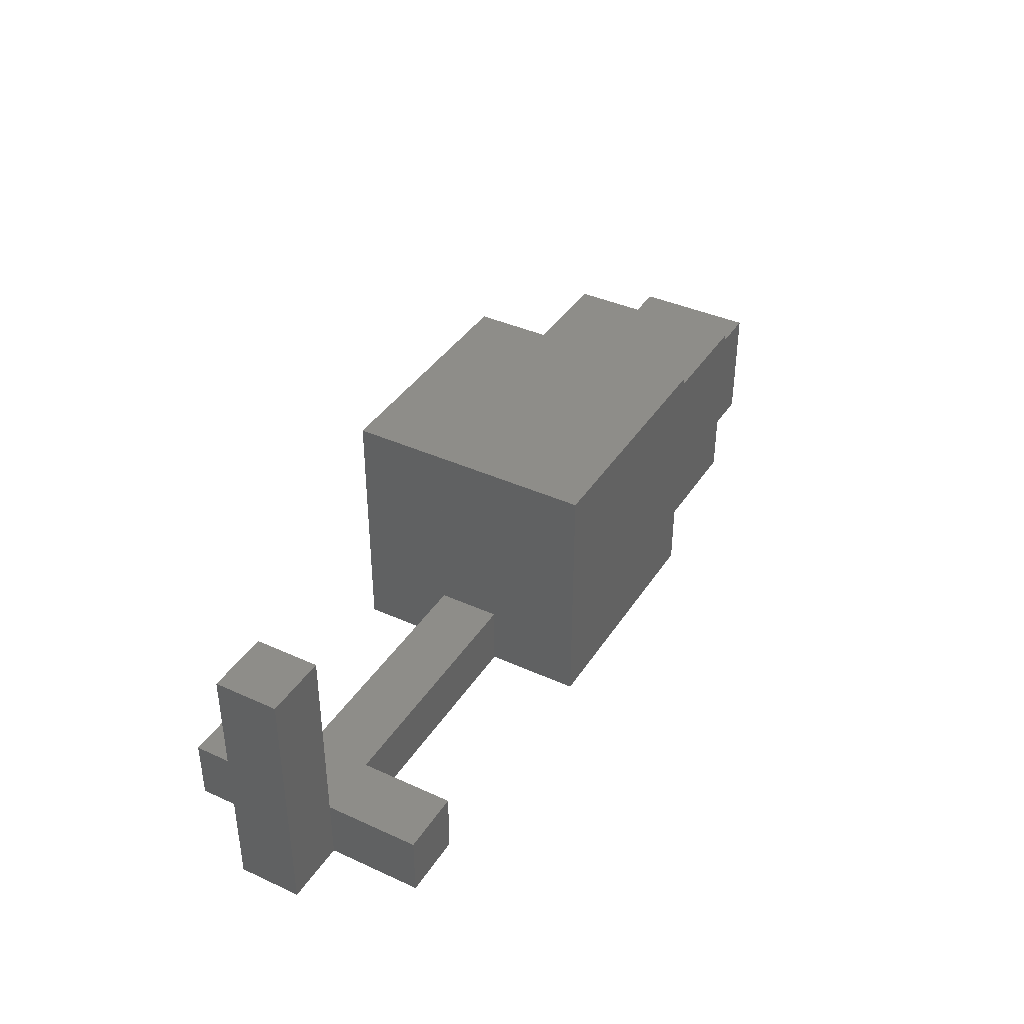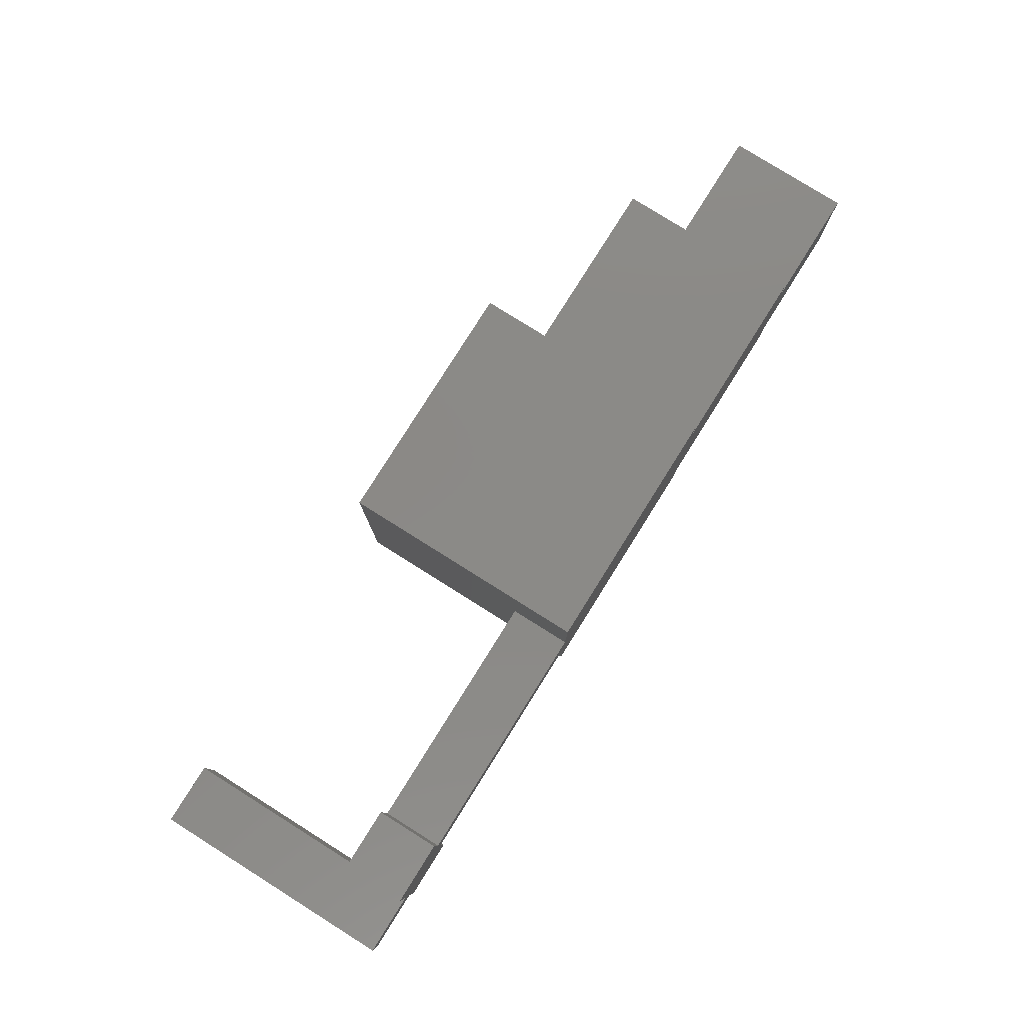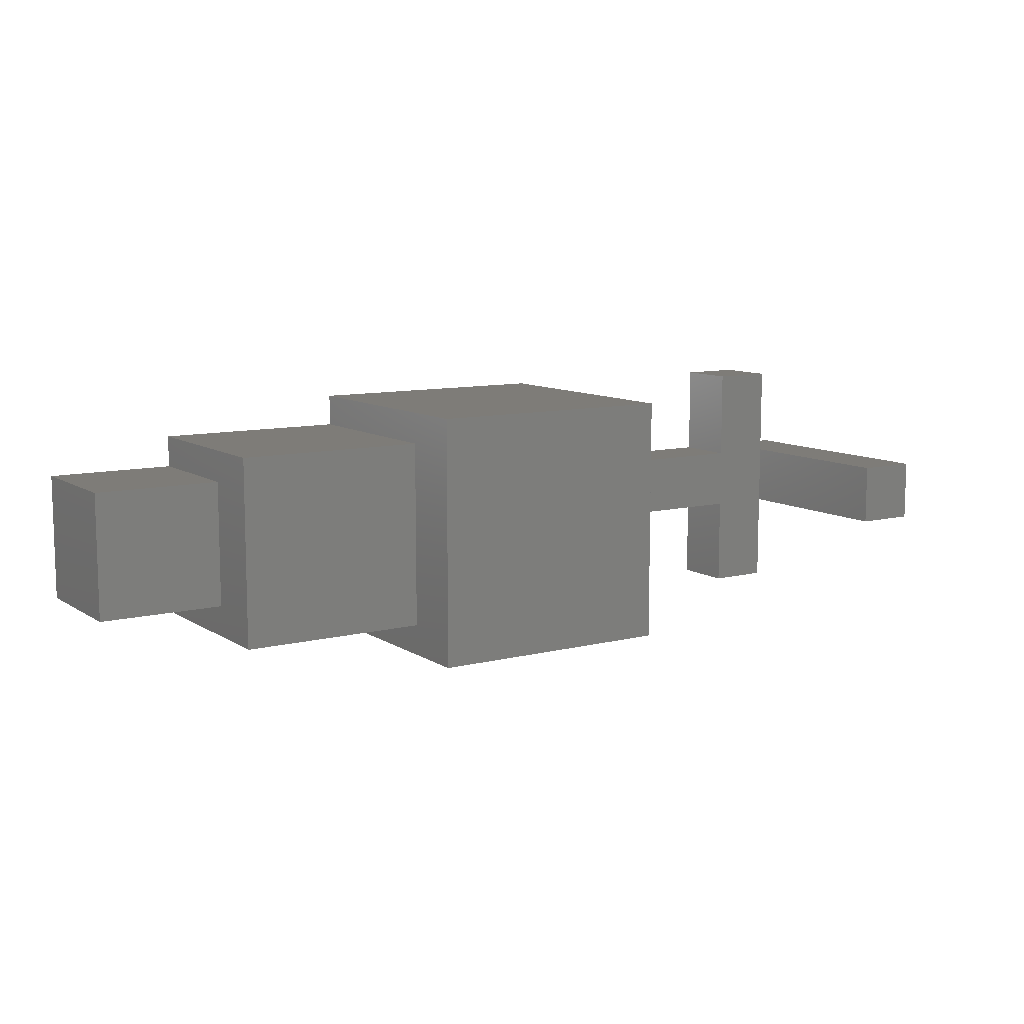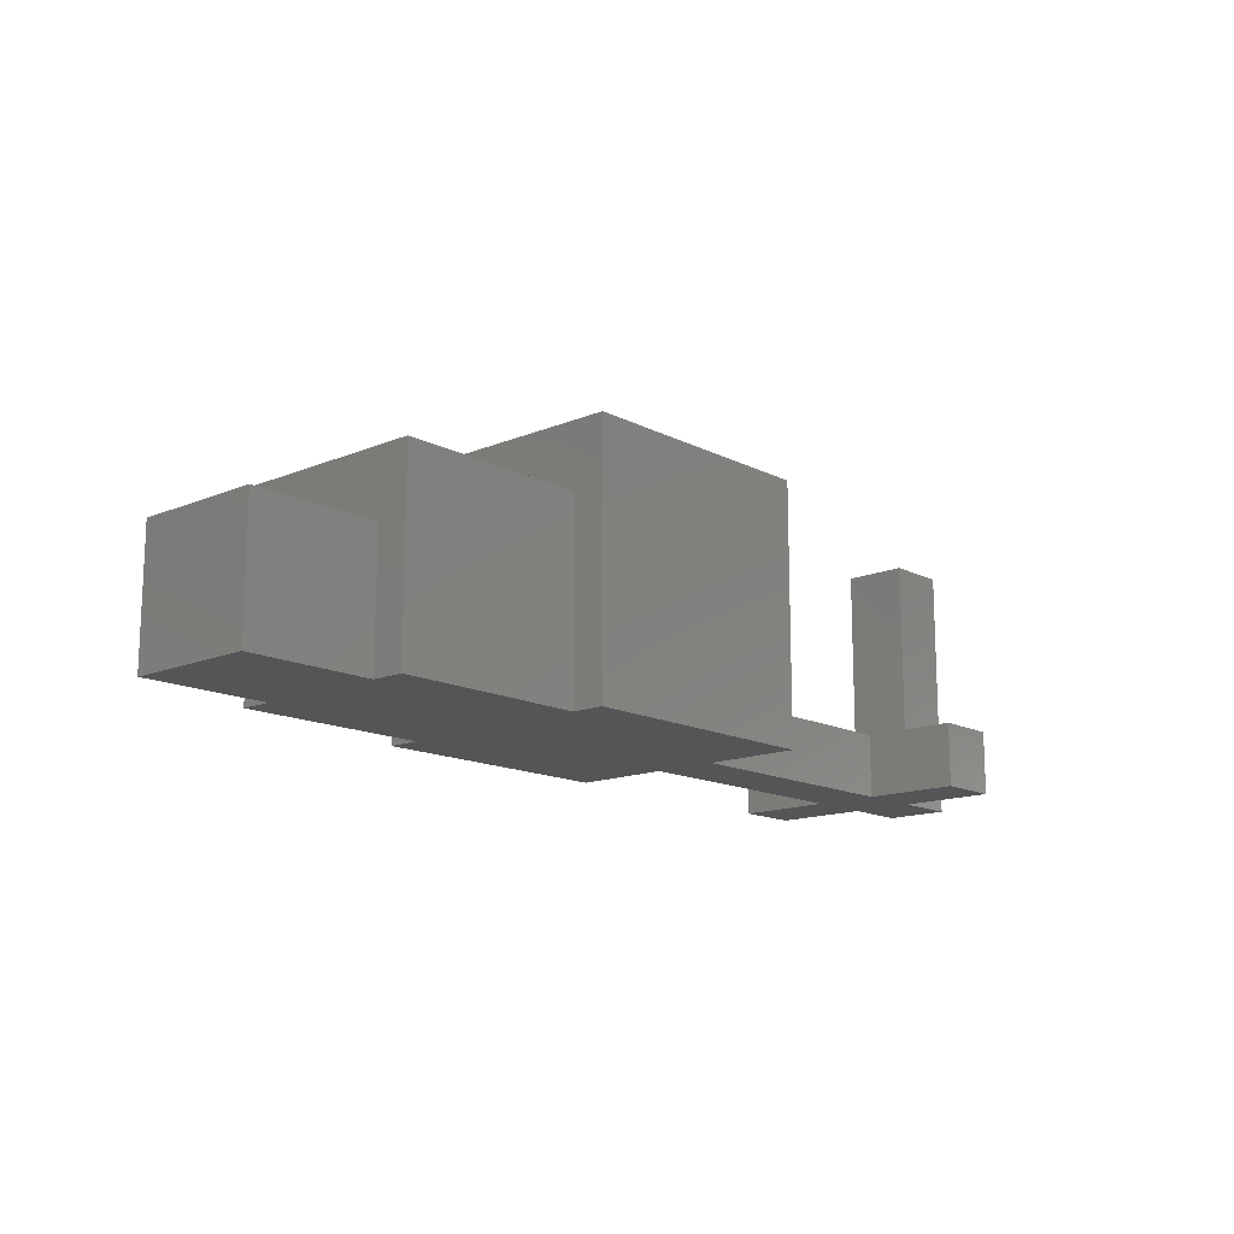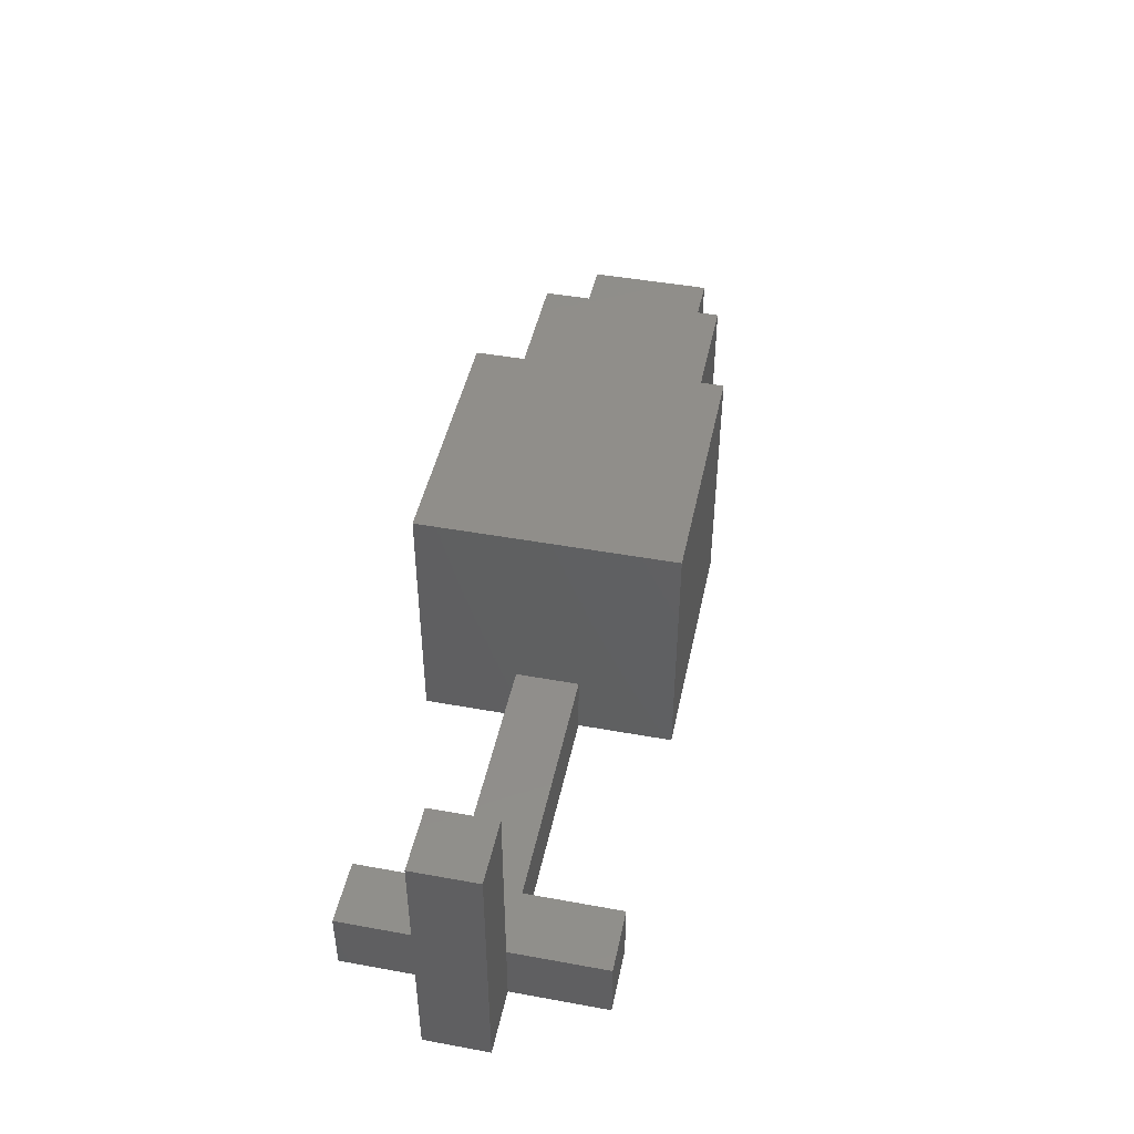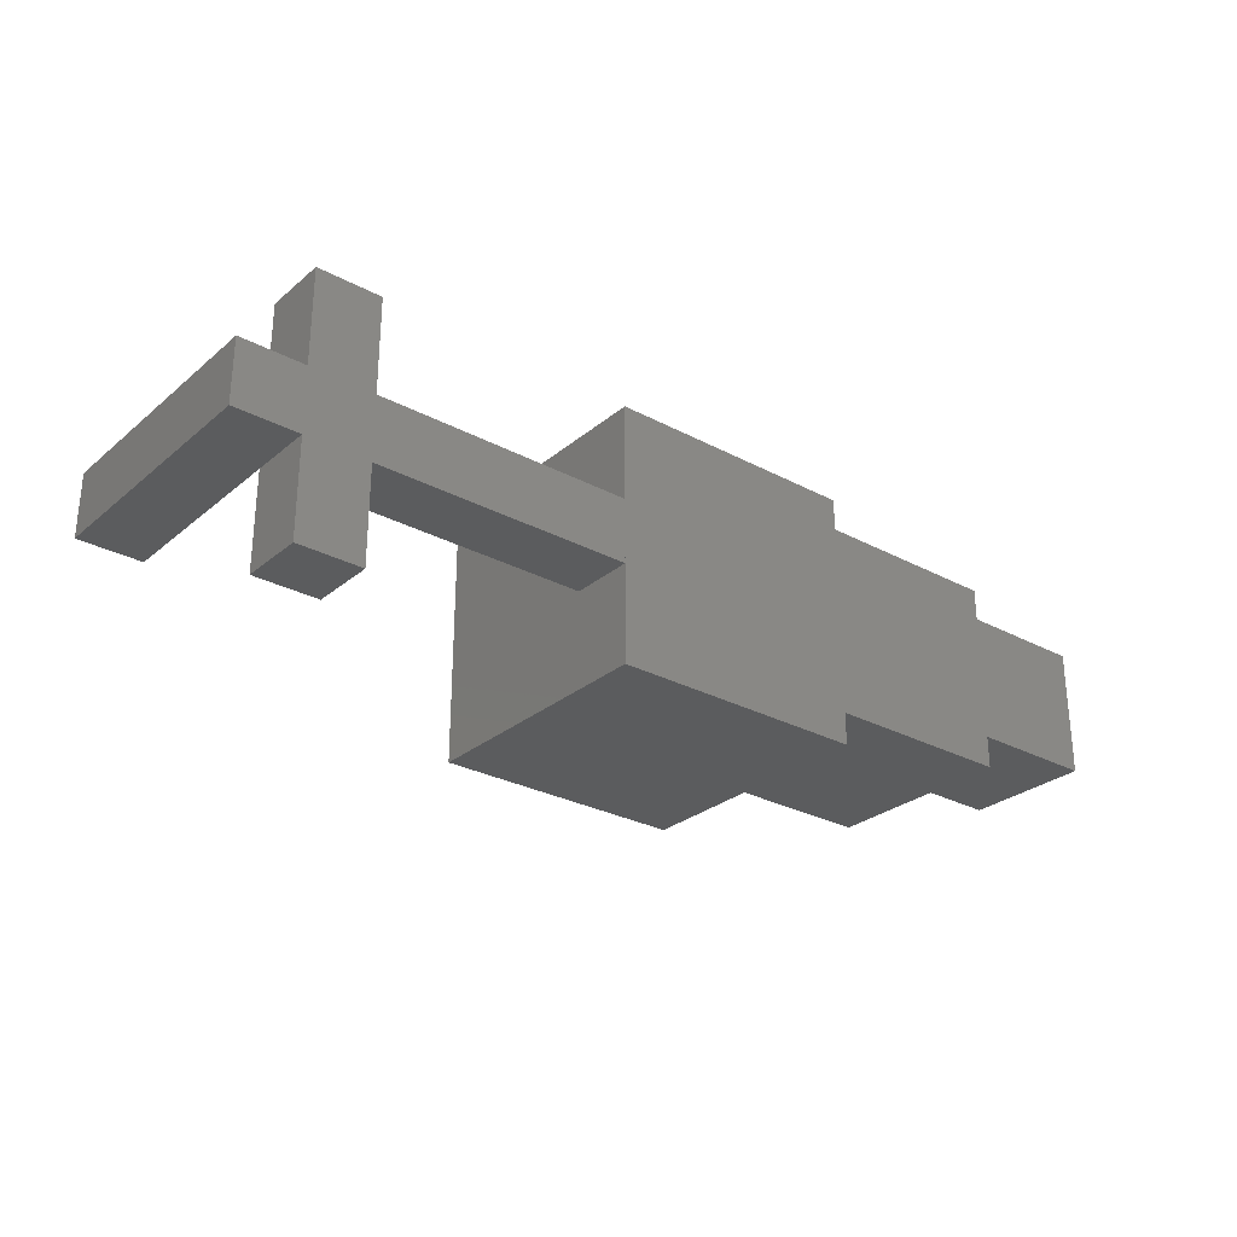
<metadata>
{"format":"stl","ext":"stl","renderer":"f3d","projection":"perspective","resolution":1024,"background":"white","views":[{"elev":39.1,"azim":119.6,"up":"+Z"},{"elev":79.7,"azim":122.1,"up":"+Y"},{"elev":9.9,"azim":-32.8,"up":"+Y"},{"elev":-14.4,"azim":-47.9,"up":"+Z"},{"elev":45.7,"azim":101.8,"up":"+Z"},{"elev":-28.1,"azim":141.1,"up":"+Y"}]}
</metadata>
<code>
# stl→obj: 56 verts, 80 faces
v 0 -20 0
v 0 -20 20
v 0 0 20
v 0 0 0
v 20 0 20
v 20 0 0
v 20 -20 0
v 20 -20 20
v 20 0 30
v 20 5 30
v 20 5 0
v 20 -25 0
v 20 -25 30
v 20 -20 30
v 50 5 30
v 50 5 0
v 50 -25 0
v 50 -25 30
v 50 5 40
v 50 10 40
v 50 10 0
v 50 -30 0
v 50 -30 40
v 50 -25 40
v 90 10 40
v 90 -5 40
v 90 -5 0
v 90 10 0
v 90 -15 40
v 90 -30 40
v 90 -30 0
v 90 -15 0
v 90 -15 10
v 90 -5 10
v 130 -5 10
v 130 -5 0
v 130 -15 0
v 130 -15 10
v 130 10 10
v 130 10 0
v 130 -30 0
v 130 -30 10
v 140 10 10
v 140 -5 10
v 140 -5 0
v 140 10 0
v 140 -15 10
v 140 -30 10
v 140 -30 0
v 140 -15 0
v 140 -15 40
v 140 -5 40
v 150 -5 40
v 150 -15 40
v 150 -15 0
v 150 -5 0
f 1 2 3
f 1 3 4
f 3 5 6
f 3 6 4
f 7 8 2
f 7 2 1
f 6 7 1
f 6 1 4
f 2 8 5
f 2 5 3
f 9 10 11
f 9 11 6
f 12 13 14
f 12 14 7
f 14 9 5
f 14 5 8
f 10 15 16
f 10 16 11
f 17 18 13
f 17 13 12
f 16 17 12
f 16 12 11
f 13 18 15
f 13 15 10
f 19 20 21
f 19 21 16
f 22 23 24
f 22 24 17
f 24 19 15
f 24 15 18
f 25 26 27
f 25 27 28
f 29 30 31
f 29 31 32
f 26 29 33
f 26 33 34
f 20 25 28
f 20 28 21
f 31 30 23
f 31 23 22
f 28 31 22
f 28 22 21
f 23 30 25
f 23 25 20
f 34 35 36
f 34 36 27
f 37 38 33
f 37 33 32
f 36 37 32
f 36 32 27
f 33 38 35
f 33 35 34
f 35 39 40
f 35 40 36
f 41 42 38
f 41 38 37
f 43 44 45
f 43 45 46
f 47 48 49
f 47 49 50
f 39 43 46
f 39 46 40
f 49 48 42
f 49 42 41
f 46 49 41
f 46 41 40
f 42 48 43
f 42 43 39
f 47 51 52
f 47 52 44
f 53 54 55
f 53 55 56
f 52 53 56
f 52 56 45
f 55 54 51
f 55 51 50
f 56 55 50
f 56 50 45
f 51 54 53
f 51 53 52

</code>
